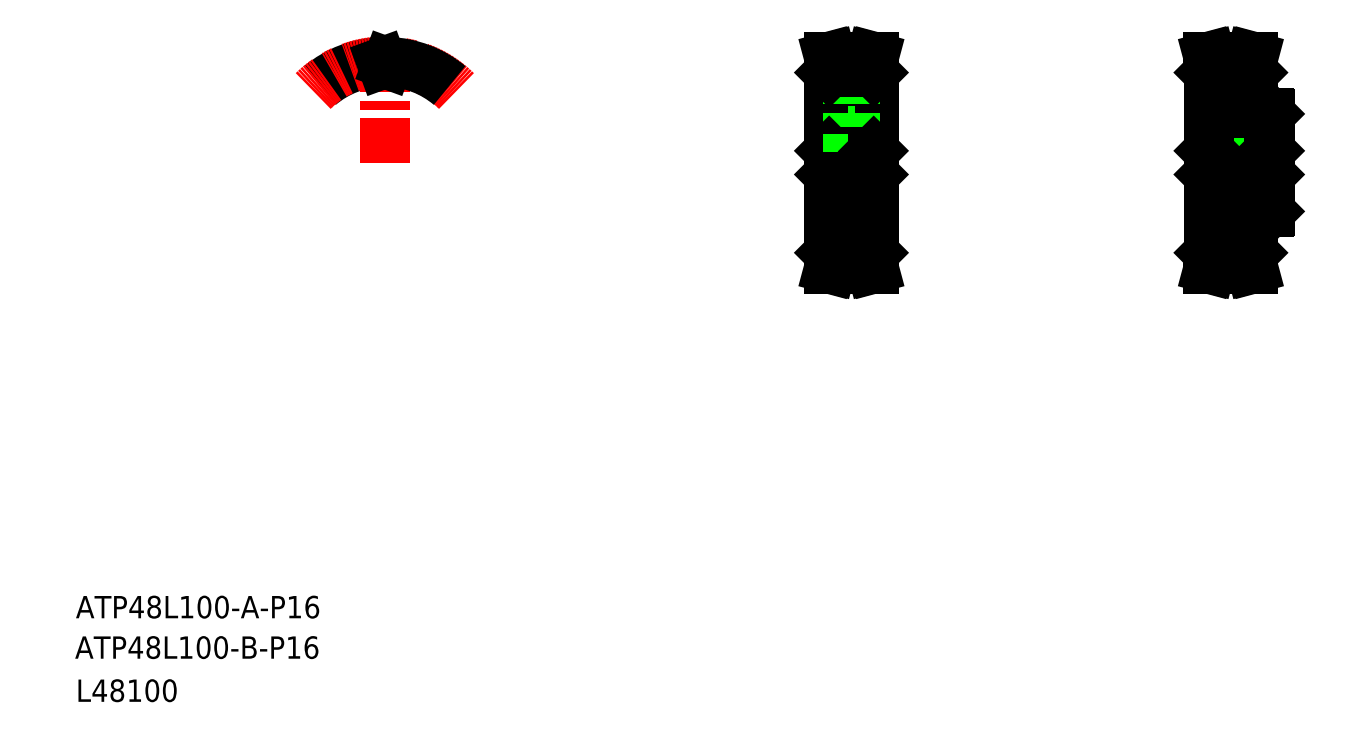
<metadata>
{"format":"dxf","ext":"dxf","renderer":"ezdxf+matplotlib","layout":"modelspace","background":"white","min_lineweight":24,"dpi":150}
</metadata>
<code>
0
SECTION
2
ENTITIES
0
TEXT
8
0
10
-403.3
20
-253.7
30
0
40
16
1
ATP48L100-B-P16
0
TEXT
8
0
10
-402.7
20
-224.6
30
0
40
16
1
ATP48L100-A-P16
0
TEXT
8
0
10
-402.7
20
-284.6
30
0
40
16
1
L48100
0
LINE
8
0
10
170.3
20
37.82
30
0
11
170.3
21
167.2
31
0
0
LINE
8
0
10
138.3
20
37.82
30
0
11
138.3
21
167.2
31
0
0
LINE
8
CENTER
10
140.7
20
29.75
30
0
11
167.9
21
29.75
31
0
0
LINE
8
0
10
140.8
20
30.13
30
0
11
167.8
21
30.13
31
0
0
LINE
8
0
10
140.8
20
32.26
30
0
11
167.8
21
32.26
31
0
0
LINE
8
0
10
138.6
20
37.52
30
0
11
140.8
21
37.52
31
0
0
LINE
8
0
10
139.2
20
37.52
30
0
11
139.2
21
30.34
31
0
0
LINE
8
0
10
140.8
20
37.52
30
0
11
140.8
21
30.13
31
0
0
LINE
8
0
10
139.9
20
26.52
30
0
11
140.8
21
30.13
31
0
0
LINE
8
0
10
138.2
20
26.52
30
0
11
139.2
21
30.34
31
0
0
LINE
8
0
10
138.2
20
26.52
30
0
11
139.9
21
26.52
31
0
0
LINE
8
0
10
138.6
20
37.52
30
0
11
138.3
21
37.82
31
0
0
LINE
8
0
10
169.4
20
37.52
30
0
11
169.4
21
30.34
31
0
0
LINE
8
0
10
169.4
20
30.34
30
0
11
170.5
21
26.52
31
0
0
LINE
8
0
10
170
20
37.52
30
0
11
170.3
21
37.82
31
0
0
LINE
8
0
10
167.8
20
37.52
30
0
11
167.8
21
30.13
31
0
0
LINE
8
0
10
167.8
20
30.13
30
0
11
168.8
21
26.52
31
0
0
LINE
8
0
10
167.8
20
37.52
30
0
11
170
21
37.52
31
0
0
LINE
8
0
10
168.8
20
26.52
30
0
11
170.5
21
26.52
31
0
0
LINE
8
CENTER
10
154.3
20
106.5
30
0
11
154.3
21
179.3
31
0
0
LINE
8
0
10
151.6
20
125.5
30
0
11
151.6
21
172.8
31
0
0
LINE
8
0
10
157.1
20
125.5
30
0
11
157.1
21
172.8
31
0
0
LINE
8
CENTER
10
132.3
20
102.5
30
0
11
176.3
21
102.5
31
0
0
LINE
8
0
10
138.8
20
110.5
30
0
11
169.8
21
110.5
31
0
0
LINE
8
0
10
138.8
20
94.52
30
0
11
169.8
21
94.52
31
0
0
LINE
8
0
10
138.8
20
110.5
30
0
11
138.8
21
94.52
31
0
0
LINE
8
0
10
138.3
20
94.02
30
0
11
138.8
21
94.52
31
0
0
LINE
8
0
10
138.3
20
111
30
0
11
138.8
21
110.5
31
0
0
LINE
8
0
10
151.6
20
125.5
30
0
11
157.1
21
125.5
31
0
0
LINE
8
0
10
156.3
20
110.5
30
0
11
156.3
21
125.5
31
0
0
LINE
8
0
10
156.8
20
110.5
30
0
11
156.8
21
125.5
31
0
0
LINE
8
0
10
152.3
20
110.5
30
0
11
152.3
21
125.5
31
0
0
LINE
8
0
10
151.8
20
110.5
30
0
11
151.8
21
125.5
31
0
0
LINE
8
0
10
169.8
20
110.5
30
0
11
169.8
21
94.52
31
0
0
LINE
8
0
10
170.3
20
94.02
30
0
11
169.8
21
94.52
31
0
0
LINE
8
0
10
170.3
20
111
30
0
11
169.8
21
110.5
31
0
0
LINE
8
CENTER
10
140.7
20
175.3
30
0
11
167.9
21
175.3
31
0
0
LINE
8
0
10
140.8
20
174.9
30
0
11
167.8
21
174.9
31
0
0
LINE
8
0
10
140.8
20
172.8
30
0
11
167.8
21
172.8
31
0
0
LINE
8
0
10
140.8
20
167.5
30
0
11
140.8
21
174.9
31
0
0
LINE
8
0
10
138.6
20
167.5
30
0
11
140.8
21
167.5
31
0
0
LINE
8
0
10
138.2
20
178.5
30
0
11
139.9
21
178.5
31
0
0
LINE
8
0
10
138.6
20
167.5
30
0
11
138.3
21
167.2
31
0
0
LINE
8
0
10
139.9
20
178.5
30
0
11
140.8
21
174.9
31
0
0
LINE
8
0
10
138.2
20
178.5
30
0
11
139.2
21
174.7
31
0
0
LINE
8
0
10
139.2
20
167.5
30
0
11
139.2
21
174.7
31
0
0
LINE
8
0
10
170
20
167.5
30
0
11
170.3
21
167.2
31
0
0
LINE
8
0
10
169.4
20
174.7
30
0
11
170.5
21
178.5
31
0
0
LINE
8
0
10
169.4
20
167.5
30
0
11
169.4
21
174.7
31
0
0
LINE
8
0
10
167.8
20
167.5
30
0
11
167.8
21
174.9
31
0
0
LINE
8
0
10
167.8
20
174.9
30
0
11
168.8
21
178.5
31
0
0
LINE
8
0
10
168.8
20
178.5
30
0
11
170.5
21
178.5
31
0
0
LINE
8
0
10
167.8
20
167.5
30
0
11
170
21
167.5
31
0
0
LINE
8
CENTER
10
404.8
20
102.5
30
0
11
460.8
21
102.5
31
0
0
LINE
8
0
10
442.8
20
138
30
0
11
454.3
21
138
31
0
0
LINE
8
0
10
442.8
20
67.02
30
0
11
454.3
21
67.02
31
0
0
LINE
8
0
10
411.3
20
94.52
30
0
11
454.3
21
94.52
31
0
0
LINE
8
0
10
411.3
20
110.5
30
0
11
454.3
21
110.5
31
0
0
LINE
8
0
10
410.8
20
37.82
30
0
11
410.8
21
167.2
31
0
0
LINE
8
0
10
411.1
20
37.52
30
0
11
413.3
21
37.52
31
0
0
LINE
8
0
10
410.7
20
26.52
30
0
11
411.7
21
30.34
31
0
0
LINE
8
0
10
410.7
20
26.52
30
0
11
412.4
21
26.52
31
0
0
LINE
8
0
10
411.1
20
37.52
30
0
11
410.8
21
37.82
31
0
0
LINE
8
0
10
442.8
20
37.82
30
0
11
442.8
21
67.02
31
0
0
LINE
8
CENTER
10
413.2
20
29.75
30
0
11
440.4
21
29.75
31
0
0
LINE
8
0
10
413.3
20
32.26
30
0
11
440.3
21
32.26
31
0
0
LINE
8
0
10
413.3
20
30.13
30
0
11
440.3
21
30.13
31
0
0
LINE
8
0
10
411.7
20
37.52
30
0
11
411.7
21
30.34
31
0
0
LINE
8
0
10
413.3
20
37.52
30
0
11
413.3
21
30.13
31
0
0
LINE
8
0
10
412.4
20
26.52
30
0
11
413.3
21
30.13
31
0
0
LINE
8
0
10
440.3
20
37.52
30
0
11
442.5
21
37.52
31
0
0
LINE
8
0
10
441.9
20
37.52
30
0
11
441.9
21
30.34
31
0
0
LINE
8
0
10
440.3
20
37.52
30
0
11
440.3
21
30.13
31
0
0
LINE
8
0
10
441.3
20
26.52
30
0
11
443
21
26.52
31
0
0
LINE
8
0
10
441.9
20
30.34
30
0
11
443
21
26.52
31
0
0
LINE
8
0
10
440.3
20
30.13
30
0
11
441.3
21
26.52
31
0
0
LINE
8
0
10
442.5
20
37.52
30
0
11
442.8
21
37.82
31
0
0
LINE
8
CENTER
10
447.8
20
108.5
30
0
11
447.8
21
140
31
0
0
LINE
8
0
10
445.8
20
110.5
30
0
11
445.8
21
138
31
0
0
LINE
8
0
10
449.8
20
110.5
30
0
11
449.8
21
138
31
0
0
LINE
8
0
10
450.3
20
110.5
30
0
11
450.3
21
138
31
0
0
LINE
8
0
10
445.3
20
110.5
30
0
11
445.3
21
138
31
0
0
LINE
8
0
10
411.3
20
110.5
30
0
11
411.3
21
94.52
31
0
0
LINE
8
0
10
410.8
20
77.82
30
0
11
410.8
21
127.2
31
0
0
LINE
8
0
10
410.8
20
94.02
30
0
11
411.3
21
94.52
31
0
0
LINE
8
0
10
410.8
20
111
30
0
11
411.3
21
110.5
31
0
0
LINE
8
0
10
410.7
20
178.5
30
0
11
412.4
21
178.5
31
0
0
LINE
8
0
10
410.7
20
178.5
30
0
11
411.7
21
174.7
31
0
0
LINE
8
0
10
411.1
20
167.5
30
0
11
413.3
21
167.5
31
0
0
LINE
8
0
10
411.1
20
167.5
30
0
11
410.8
21
167.2
31
0
0
LINE
8
0
10
442.8
20
138
30
0
11
442.8
21
167.2
31
0
0
LINE
8
CENTER
10
413.2
20
175.3
30
0
11
440.4
21
175.3
31
0
0
LINE
8
0
10
413.3
20
174.9
30
0
11
440.3
21
174.9
31
0
0
LINE
8
0
10
413.3
20
172.8
30
0
11
440.3
21
172.8
31
0
0
LINE
8
0
10
412.4
20
178.5
30
0
11
413.3
21
174.9
31
0
0
LINE
8
0
10
413.3
20
167.5
30
0
11
413.3
21
174.9
31
0
0
LINE
8
0
10
411.7
20
167.5
30
0
11
411.7
21
174.7
31
0
0
LINE
8
0
10
442.5
20
167.5
30
0
11
442.8
21
167.2
31
0
0
LINE
8
0
10
440.3
20
174.9
30
0
11
441.3
21
178.5
31
0
0
LINE
8
0
10
441.9
20
174.7
30
0
11
443
21
178.5
31
0
0
LINE
8
0
10
441.3
20
178.5
30
0
11
443
21
178.5
31
0
0
LINE
8
0
10
440.3
20
167.5
30
0
11
440.3
21
174.9
31
0
0
LINE
8
0
10
441.9
20
167.5
30
0
11
441.9
21
174.7
31
0
0
LINE
8
0
10
440.3
20
167.5
30
0
11
442.5
21
167.5
31
0
0
LINE
8
0
10
454.8
20
67.52
30
0
11
454.8
21
137.5
31
0
0
LINE
8
0
10
454.3
20
67.02
30
0
11
454.8
21
67.52
31
0
0
LINE
8
0
10
454.3
20
110.5
30
0
11
454.3
21
94.52
31
0
0
LINE
8
0
10
454.3
20
94.52
30
0
11
454.8
21
94.02
31
0
0
LINE
8
0
10
454.3
20
110.5
30
0
11
454.8
21
111
31
0
0
LINE
8
0
10
454.3
20
138
30
0
11
454.8
21
137.5
31
0
0
ARC
8
0
10
-180.7
20
102.5
30
0
40
72.38
50
92.14
51
130
0
ARC
8
CENTER
10
-180.7
20
102.5
30
0
40
72.76
50
45
51
135
0
LINE
8
CENTER
10
-180.7
20
102.5
30
0
11
-180.7
21
189.5
31
0
0
ARC
8
0
10
-180.7
20
102.5
30
0
40
70.25
50
89.23
51
90.77
0
LINE
8
0
10
-179
20
173.3
30
0
11
-178.5
21
174.5
31
0
0
LINE
8
0
10
-182.5
20
173.3
30
0
11
-182.9
21
174.5
31
0
0
ARC
8
0
10
-180.7
20
102.5
30
0
40
72.38
50
50
51
87.86
0
ARC
8
0
10
-183.4
20
174.3
30
0
40
0.53
50
20
51
92.14
0
ARC
8
0
10
-178
20
174.3
30
0
40
0.53
50
87.86
51
160
0
ARC
8
0
10
-181.7
20
173.6
30
0
40
0.86
50
200
51
270.8
0
ARC
8
0
10
-179.8
20
173.6
30
0
40
0.86
50
269.2
51
340
0
ENDSEC
0
EOF

</code>
